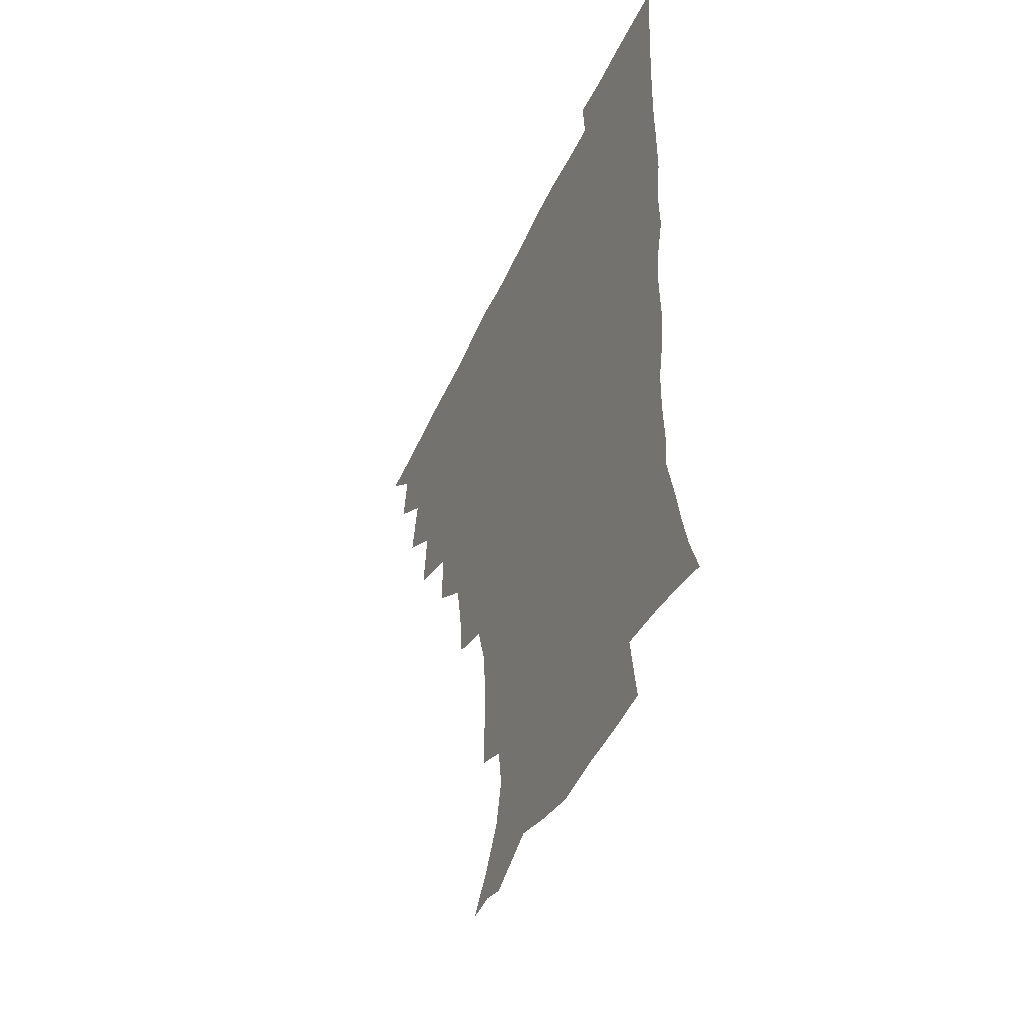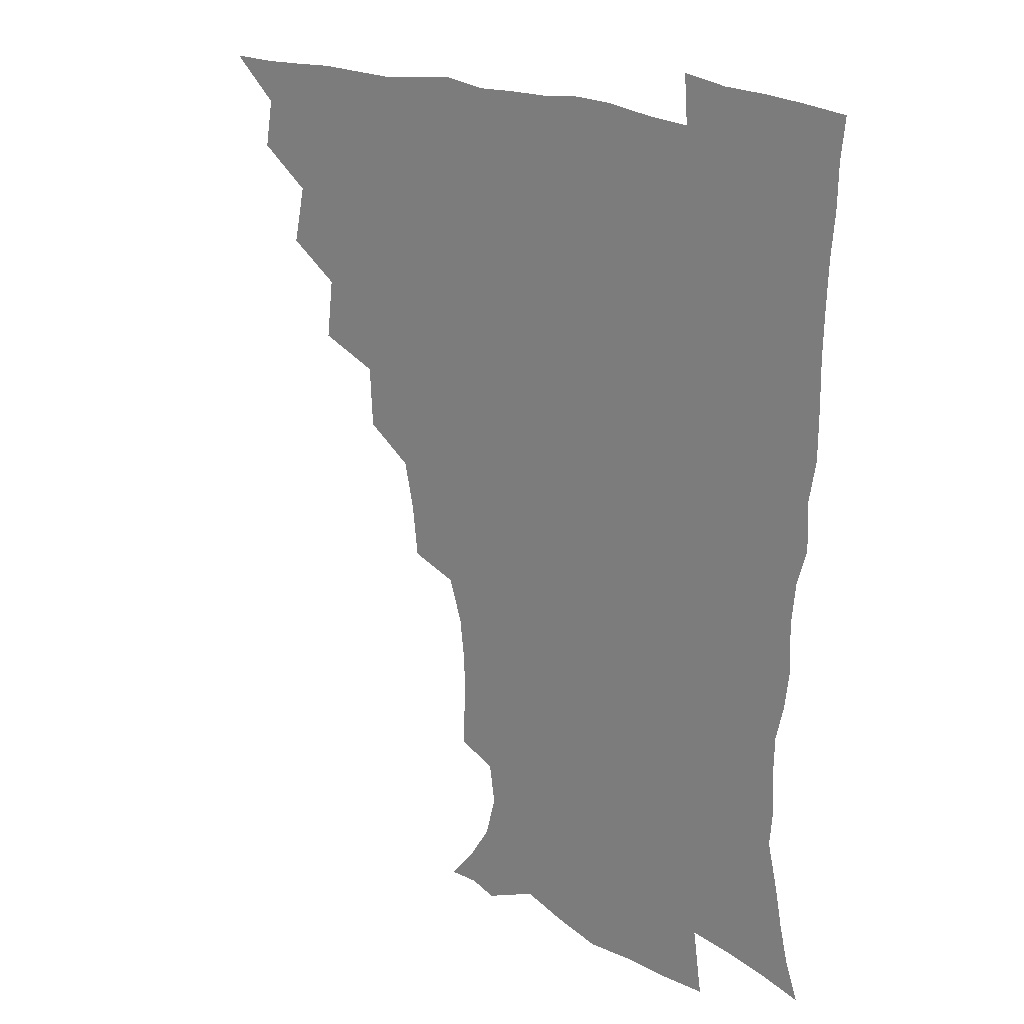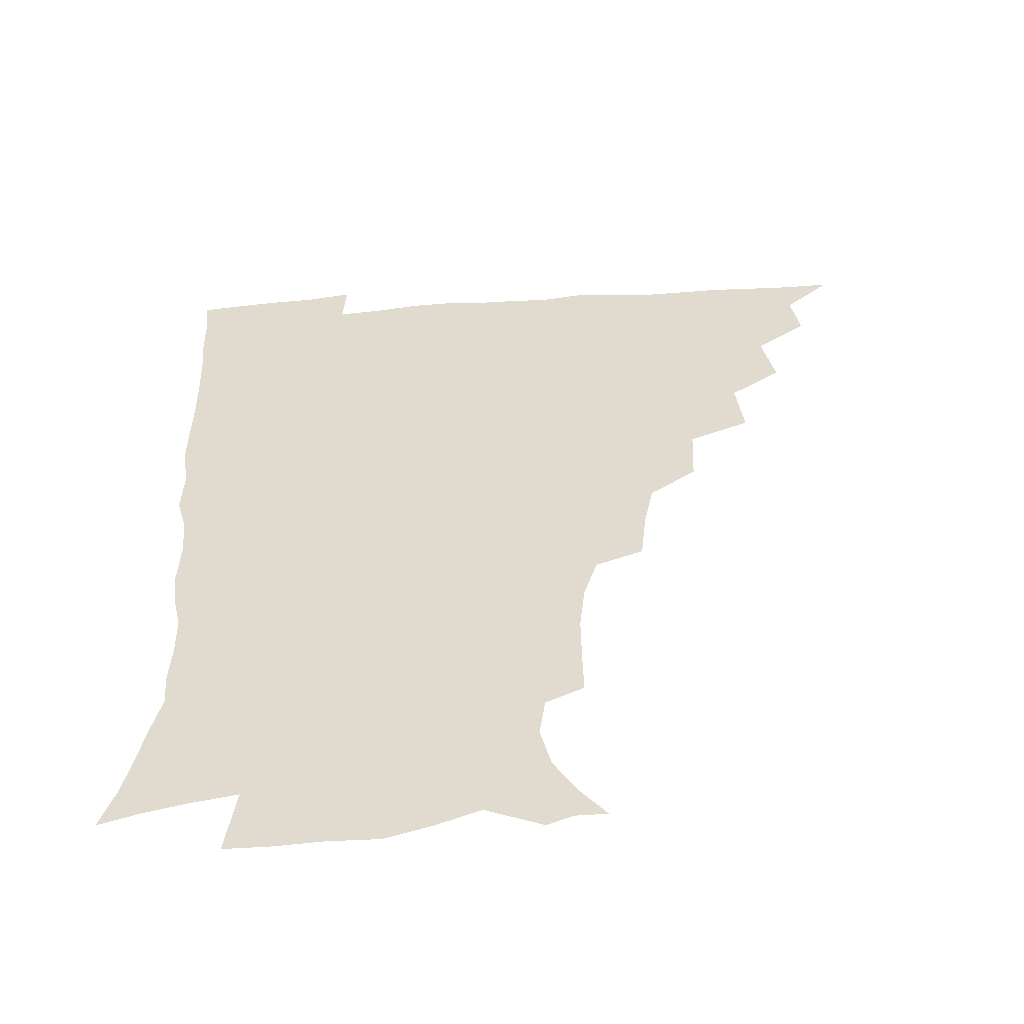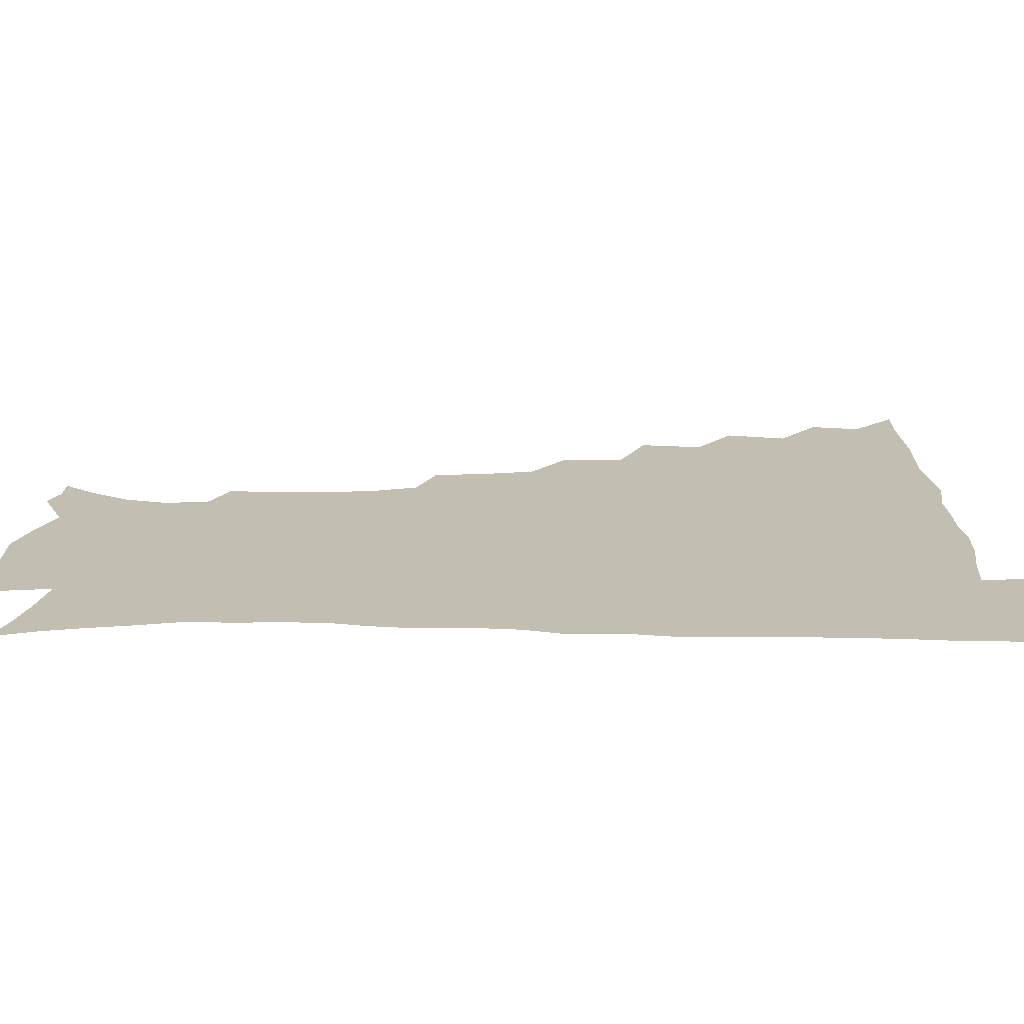
<metadata>
{"format":"obj","ext":"obj","renderer":"f3d","projection":"perspective","resolution":1024,"background":"white","views":[{"elev":-48.1,"azim":66.3,"up":"+Y"},{"elev":22.4,"azim":38.7,"up":"+Y"},{"elev":-54.9,"azim":-175.6,"up":"+Y"},{"elev":17.1,"azim":91.0,"up":"+Z"}]}
</metadata>
<code>
v 450.8 494.8 0
v 464 461.6 0
v 467.1 479.3 0
v 467 494.8 0
v 477.8 425.9 0
v 482.2 447.3 0
v 482.7 463.9 0
v 482.9 479.6 0
v 482.2 495.6 0
v 493.3 390.2 0
v 496 412.5 0
v 498.2 432.4 0
v 499.2 449.3 0
v 499.2 464.9 0
v 498.2 480.4 0
v 497.2 496.6 0
v 515.9 358.3 0
v 514.9 380.8 0
v 515 401.5 0
v 515.9 420.3 0
v 516.2 436.6 0
v 515.2 450.8 0
v 514.3 465.6 0
v 513.5 480.6 0
v 512.5 496.4 0
v 537.9 309 0
v 535.9 328.2 0
v 532.4 345.8 0
v 533 371.3 0
v 531.9 389 0
v 530.8 405.3 0
v 530.1 420.7 0
v 530.4 436.5 0
v 530.1 451.5 0
v 529.4 466.1 0
v 528.3 481.1 0
v 527.4 496.3 0
v 561.1 232.9 0
v 561.5 251 0
v 561.6 268.4 0
v 559.7 286.1 0
v 554.9 302.2 0
v 551.8 320.8 0
v 550 340.1 0
v 548.6 358.9 0
v 546.9 375 0
v 547 393.4 0
v 546.7 408.8 0
v 546.6 424 0
v 545.8 438 0
v 546.1 452.3 0
v 544.2 467 0
v 543 481.9 0
v 541.8 498.2 0
v 554.9 170 0
v 564.2 181.6 0
v 572.6 195.6 0
v 576.5 211.2 0
v 574.5 226.3 0
v 573.8 245.3 0
v 573.4 262.4 0
v 572.4 279.6 0
v 569.7 295.1 0
v 566.6 310.3 0
v 564.9 328.8 0
v 563.4 345.8 0
v 562.8 364.2 0
v 561.5 379.2 0
v 560.9 394.7 0
v 561.3 410.9 0
v 561 425.2 0
v 560.9 439.4 0
v 559.9 453.2 0
v 558.6 467.8 0
v 557.5 482.5 0
v 556 500 0
v 565.8 169.9 0
v 577.8 186 0
v 585.4 204.3 0
v 586.7 221 0
v 586 237.4 0
v 584.9 252.1 0
v 584.5 269.2 0
v 583.5 287.2 0
v 581.6 303.3 0
v 579.3 316.9 0
v 577.7 333.3 0
v 577.2 351.5 0
v 576.1 366.4 0
v 575.9 383 0
v 575.7 397.9 0
v 575.4 412.3 0
v 575.4 426.7 0
v 574.9 439.9 0
v 574.4 453.5 0
v 573.3 467.8 0
v 572.2 482.9 0
v 571.6 497.9 0
v 574.9 166.3 0
v 590.9 189.6 0
v 596.6 209 0
v 597.9 227.8 0
v 597.3 243.1 0
v 596.7 259.7 0
v 596.5 275.9 0
v 594.8 290.6 0
v 593.1 305.9 0
v 592.2 323.1 0
v 591.2 338.5 0
v 590.4 353.5 0
v 589.7 368.3 0
v 589.2 382.3 0
v 589.2 397.9 0
v 589.2 412.7 0
v 589 426.2 0
v 589 440.2 0
v 588.6 453.8 0
v 587.9 467.9 0
v 587.1 482.3 0
v 585.7 498.7 0
v 595 175.1 0
v 605.3 195.3 0
v 608.6 213.8 0
v 608.8 228.8 0
v 608.4 244.6 0
v 607.8 258.7 0
v 607.5 279.7 0
v 606.5 294.9 0
v 605.7 309.1 0
v 604.6 324.1 0
v 603.8 339.4 0
v 603.5 354.9 0
v 603.2 370.1 0
v 603.4 385.6 0
v 603 398.8 0
v 603.2 413.9 0
v 603.1 426.8 0
v 602.9 440.3 0
v 603 454 0
v 602.4 468 0
v 601.2 483.2 0
v 599.8 499 0
v 610.1 169.2 0
v 617.6 194.4 0
v 620 214.5 0
v 620.5 232.9 0
v 620 245.6 0
v 619.6 262.2 0
v 618.8 281.1 0
v 618.3 294.8 0
v 617.7 311.9 0
v 617.3 326.6 0
v 616.7 340.8 0
v 616.7 355.6 0
v 616.5 371.3 0
v 616.5 386.1 0
v 616.6 399.3 0
v 616.7 413.4 0
v 617.2 427.7 0
v 617.3 440.8 0
v 617.3 454.2 0
v 617 467.8 0
v 616 482.3 0
v 613.7 500.6 0
v 626.7 164.2 0
v 630.9 194.3 0
v 632 218.3 0
v 632.1 233.1 0
v 631.8 250.1 0
v 631.7 263.4 0
v 630.6 280.4 0
v 630.3 295.2 0
v 629.8 311.2 0
v 629.6 327 0
v 629.6 339 0
v 629.4 357.2 0
v 629.5 371.4 0
v 629.7 385.1 0
v 629.9 399.8 0
v 630.3 413.7 0
v 630.7 427.5 0
v 631.2 441.1 0
v 631.5 454.3 0
v 631.2 468 0
v 630.1 483.8 0
v 628.2 500.3 0
v 644.8 164.6 0
v 644.9 195 0
v 644.5 213.9 0
v 643.8 233 0
v 643.4 248.1 0
v 642.8 267.8 0
v 642.7 281.4 0
v 642.4 295.7 0
v 642.1 310.5 0
v 641.7 326.9 0
v 642.2 340.4 0
v 642.2 356.2 0
v 642.4 370.5 0
v 642.8 384.7 0
v 643 399.8 0
v 643.6 413.6 0
v 644.1 427.6 0
v 644.7 440.8 0
v 645.4 454.3 0
v 645.5 468.3 0
v 645.6 482.6 0
v 644.4 498.1 0
v 662.2 163.7 0
v 659.3 191.8 0
v 657.1 213.1 0
v 655.8 231.6 0
v 655.2 247.8 0
v 654.9 263.7 0
v 654.2 280.4 0
v 654.3 294.7 0
v 654.3 309.4 0
v 654.2 324.6 0
v 655.4 337 0
v 654.7 354.9 0
v 655.3 369.1 0
v 655.9 383.2 0
v 656.8 397.1 0
v 656.9 412.6 0
v 657.8 426.2 0
v 658.6 439.5 0
v 659.3 454.6 0
v 659.8 468 0
v 660.5 481.8 0
v 660.1 497 0
v 658.8 514.4 0
v 678 163.8 0
v 674.5 189 0
v 671 208.7 0
v 668.5 227.8 0
v 667.1 245 0
v 666.1 262.4 0
v 665.8 277.9 0
v 665.9 293.1 0
v 666.4 307.2 0
v 667 321.3 0
v 667.5 336.3 0
v 667.7 351.8 0
v 668.6 366 0
v 669.6 380 0
v 669.7 396.2 0
v 670.5 410.4 0
v 671 425.5 0
v 672.2 439.1 0
v 672.8 453.9 0
v 673.8 467.4 0
v 674.8 481.3 0
v 675.4 495.4 0
v 674.8 512 0
v 691.1 186.1 0
v 684.8 205.9 0
v 681 224.7 0
v 679.4 241 0
v 678.6 256.6 0
v 678 272.8 0
v 677.9 288.4 0
v 678.6 302.8 0
v 679.5 317.2 0
v 680.2 332.1 0
v 681 346.8 0
v 681.8 362 0
v 682.4 377.8 0
v 682.6 393.8 0
v 684 408 0
v 685 422.6 0
v 686 437.1 0
v 686.3 452.9 0
v 687.9 466.6 0
v 688.9 480.6 0
v 689.8 494.7 0
v 689.7 511.5 0
v 706.2 182.5 0
v 699.3 201.3 0
v 695.2 218.2 0
v 692.6 234.4 0
v 691.4 249.4 0
v 690.2 266.3 0
v 690.9 280.4 0
v 690.8 296.6 0
v 692.6 310.1 0
v 693.5 325.3 0
v 693.4 342.1 0
v 695.5 355.9 0
v 696.5 371.5 0
v 698.1 386.3 0
v 697.9 403.5 0
v 698.7 419.2 0
v 699.7 434.7 0
v 701.1 449.8 0
v 701.6 465.6 0
v 703.3 479.5 0
v 703.8 493.8 0
v 704.8 510.4 0
v 720.3 178.1 0
v 715.3 193.3 0
v 712.1 207.2 0
v 709.5 221.7 0
v 705.5 239.2 0
v 706.5 251.6 0
v 705.7 267.4 0
v 706 282.8 0
v 708.8 295.7 0
v 710.5 310.3 0
v 709.9 328.5 0
v 711.3 344.2 0
v 714.9 357.7 0
v 714.3 376.1 0
v 716.7 391.2 0
v 716.8 408.7 0
v 716.5 426.9 0
v 716.9 444.6 0
v 717.5 461.8 0
v 718.8 477.7 0
v 719.1 493.5 0
v 720.6 508.8 0
f 3 4 1
f 6 7 2
f 2 7 3
f 7 8 3
f 3 8 4
f 8 9 4
f 11 12 5
f 5 12 6
f 12 13 6
f 6 13 7
f 13 14 7
f 7 14 8
f 14 15 8
f 8 15 9
f 15 16 9
f 18 19 10
f 10 19 11
f 19 20 11
f 11 20 12
f 20 21 12
f 12 21 13
f 21 22 13
f 13 22 14
f 22 23 14
f 14 23 15
f 23 24 15
f 15 24 16
f 24 25 16
f 28 29 17
f 17 29 18
f 29 30 18
f 18 30 19
f 30 31 19
f 19 31 20
f 31 32 20
f 20 32 21
f 32 33 21
f 21 33 22
f 33 34 22
f 22 34 23
f 34 35 23
f 23 35 24
f 35 36 24
f 24 36 25
f 36 37 25
f 42 43 26
f 26 43 27
f 43 44 27
f 27 44 28
f 44 45 28
f 28 45 29
f 45 46 29
f 29 46 30
f 46 47 30
f 30 47 31
f 47 48 31
f 31 48 32
f 48 49 32
f 32 49 33
f 49 50 33
f 33 50 34
f 50 51 34
f 34 51 35
f 51 52 35
f 35 52 36
f 52 53 36
f 36 53 37
f 53 54 37
f 59 60 38
f 38 60 39
f 60 61 39
f 39 61 40
f 61 62 40
f 40 62 41
f 62 63 41
f 41 63 42
f 63 64 42
f 42 64 43
f 64 65 43
f 43 65 44
f 65 66 44
f 44 66 45
f 66 67 45
f 45 67 46
f 67 68 46
f 46 68 47
f 68 69 47
f 47 69 48
f 69 70 48
f 48 70 49
f 70 71 49
f 49 71 50
f 71 72 50
f 50 72 51
f 72 73 51
f 51 73 52
f 73 74 52
f 52 74 53
f 74 75 53
f 53 75 54
f 75 76 54
f 55 77 56
f 77 78 56
f 56 78 57
f 78 79 57
f 57 79 58
f 79 80 58
f 58 80 59
f 80 81 59
f 59 81 60
f 81 82 60
f 60 82 61
f 82 83 61
f 61 83 62
f 83 84 62
f 62 84 63
f 84 85 63
f 63 85 64
f 85 86 64
f 64 86 65
f 86 87 65
f 65 87 66
f 87 88 66
f 66 88 67
f 88 89 67
f 67 89 68
f 89 90 68
f 68 90 69
f 90 91 69
f 69 91 70
f 91 92 70
f 70 92 71
f 92 93 71
f 71 93 72
f 93 94 72
f 72 94 73
f 94 95 73
f 73 95 74
f 95 96 74
f 74 96 75
f 96 97 75
f 75 97 76
f 97 98 76
f 77 99 78
f 99 100 78
f 78 100 79
f 100 101 79
f 79 101 80
f 101 102 80
f 80 102 81
f 102 103 81
f 81 103 82
f 103 104 82
f 82 104 83
f 104 105 83
f 83 105 84
f 105 106 84
f 84 106 85
f 106 107 85
f 85 107 86
f 107 108 86
f 86 108 87
f 108 109 87
f 87 109 88
f 109 110 88
f 88 110 89
f 110 111 89
f 89 111 90
f 111 112 90
f 90 112 91
f 112 113 91
f 91 113 92
f 113 114 92
f 92 114 93
f 114 115 93
f 93 115 94
f 115 116 94
f 94 116 95
f 116 117 95
f 95 117 96
f 117 118 96
f 96 118 97
f 118 119 97
f 97 119 98
f 119 120 98
f 99 121 100
f 121 122 100
f 100 122 101
f 122 123 101
f 101 123 102
f 123 124 102
f 102 124 103
f 124 125 103
f 103 125 104
f 125 126 104
f 104 126 105
f 126 127 105
f 105 127 106
f 127 128 106
f 106 128 107
f 128 129 107
f 107 129 108
f 129 130 108
f 108 130 109
f 130 131 109
f 109 131 110
f 131 132 110
f 110 132 111
f 132 133 111
f 111 133 112
f 133 134 112
f 112 134 113
f 134 135 113
f 113 135 114
f 135 136 114
f 114 136 115
f 136 137 115
f 115 137 116
f 137 138 116
f 116 138 117
f 138 139 117
f 117 139 118
f 139 140 118
f 118 140 119
f 140 141 119
f 119 141 120
f 141 142 120
f 121 143 122
f 143 144 122
f 122 144 123
f 144 145 123
f 123 145 124
f 145 146 124
f 124 146 125
f 146 147 125
f 125 147 126
f 147 148 126
f 126 148 127
f 148 149 127
f 127 149 128
f 149 150 128
f 128 150 129
f 150 151 129
f 129 151 130
f 151 152 130
f 130 152 131
f 152 153 131
f 131 153 132
f 153 154 132
f 132 154 133
f 154 155 133
f 133 155 134
f 155 156 134
f 134 156 135
f 156 157 135
f 135 157 136
f 157 158 136
f 136 158 137
f 158 159 137
f 137 159 138
f 159 160 138
f 138 160 139
f 160 161 139
f 139 161 140
f 161 162 140
f 140 162 141
f 162 163 141
f 141 163 142
f 163 164 142
f 143 165 144
f 165 166 144
f 144 166 145
f 166 167 145
f 145 167 146
f 167 168 146
f 146 168 147
f 168 169 147
f 147 169 148
f 169 170 148
f 148 170 149
f 170 171 149
f 149 171 150
f 171 172 150
f 150 172 151
f 172 173 151
f 151 173 152
f 173 174 152
f 152 174 153
f 174 175 153
f 153 175 154
f 175 176 154
f 154 176 155
f 176 177 155
f 155 177 156
f 177 178 156
f 156 178 157
f 178 179 157
f 157 179 158
f 179 180 158
f 158 180 159
f 180 181 159
f 159 181 160
f 181 182 160
f 160 182 161
f 182 183 161
f 161 183 162
f 183 184 162
f 162 184 163
f 184 185 163
f 163 185 164
f 185 186 164
f 165 187 166
f 187 188 166
f 166 188 167
f 188 189 167
f 167 189 168
f 189 190 168
f 168 190 169
f 190 191 169
f 169 191 170
f 191 192 170
f 170 192 171
f 192 193 171
f 171 193 172
f 193 194 172
f 172 194 173
f 194 195 173
f 173 195 174
f 195 196 174
f 174 196 175
f 196 197 175
f 175 197 176
f 197 198 176
f 176 198 177
f 198 199 177
f 177 199 178
f 199 200 178
f 178 200 179
f 200 201 179
f 179 201 180
f 201 202 180
f 180 202 181
f 202 203 181
f 181 203 182
f 203 204 182
f 182 204 183
f 204 205 183
f 183 205 184
f 205 206 184
f 184 206 185
f 206 207 185
f 185 207 186
f 207 208 186
f 187 209 188
f 209 210 188
f 188 210 189
f 210 211 189
f 189 211 190
f 211 212 190
f 190 212 191
f 212 213 191
f 191 213 192
f 213 214 192
f 192 214 193
f 214 215 193
f 193 215 194
f 215 216 194
f 194 216 195
f 216 217 195
f 195 217 196
f 217 218 196
f 196 218 197
f 218 219 197
f 197 219 198
f 219 220 198
f 198 220 199
f 220 221 199
f 199 221 200
f 221 222 200
f 200 222 201
f 222 223 201
f 201 223 202
f 223 224 202
f 202 224 203
f 224 225 203
f 203 225 204
f 225 226 204
f 204 226 205
f 226 227 205
f 205 227 206
f 227 228 206
f 206 228 207
f 228 229 207
f 207 229 208
f 229 230 208
f 209 232 210
f 232 233 210
f 210 233 211
f 233 234 211
f 211 234 212
f 234 235 212
f 212 235 213
f 235 236 213
f 213 236 214
f 236 237 214
f 214 237 215
f 237 238 215
f 215 238 216
f 238 239 216
f 216 239 217
f 239 240 217
f 217 240 218
f 240 241 218
f 218 241 219
f 241 242 219
f 219 242 220
f 242 243 220
f 220 243 221
f 243 244 221
f 221 244 222
f 244 245 222
f 222 245 223
f 245 246 223
f 223 246 224
f 246 247 224
f 224 247 225
f 247 248 225
f 225 248 226
f 248 249 226
f 226 249 227
f 249 250 227
f 227 250 228
f 250 251 228
f 228 251 229
f 251 252 229
f 229 252 230
f 252 253 230
f 230 253 231
f 253 254 231
f 233 255 234
f 255 256 234
f 234 256 235
f 256 257 235
f 235 257 236
f 257 258 236
f 236 258 237
f 258 259 237
f 237 259 238
f 259 260 238
f 238 260 239
f 260 261 239
f 239 261 240
f 261 262 240
f 240 262 241
f 262 263 241
f 241 263 242
f 263 264 242
f 242 264 243
f 264 265 243
f 243 265 244
f 265 266 244
f 244 266 245
f 266 267 245
f 245 267 246
f 267 268 246
f 246 268 247
f 268 269 247
f 247 269 248
f 269 270 248
f 248 270 249
f 270 271 249
f 249 271 250
f 271 272 250
f 250 272 251
f 272 273 251
f 251 273 252
f 273 274 252
f 252 274 253
f 274 275 253
f 253 275 254
f 275 276 254
f 255 277 256
f 277 278 256
f 256 278 257
f 278 279 257
f 257 279 258
f 279 280 258
f 258 280 259
f 280 281 259
f 259 281 260
f 281 282 260
f 260 282 261
f 282 283 261
f 261 283 262
f 283 284 262
f 262 284 263
f 284 285 263
f 263 285 264
f 285 286 264
f 264 286 265
f 286 287 265
f 265 287 266
f 287 288 266
f 266 288 267
f 288 289 267
f 267 289 268
f 289 290 268
f 268 290 269
f 290 291 269
f 269 291 270
f 291 292 270
f 270 292 271
f 292 293 271
f 271 293 272
f 293 294 272
f 272 294 273
f 294 295 273
f 273 295 274
f 295 296 274
f 274 296 275
f 296 297 275
f 275 297 276
f 297 298 276
f 277 299 278
f 299 300 278
f 278 300 279
f 300 301 279
f 279 301 280
f 301 302 280
f 280 302 281
f 302 303 281
f 281 303 282
f 303 304 282
f 282 304 283
f 304 305 283
f 283 305 284
f 305 306 284
f 284 306 285
f 306 307 285
f 285 307 286
f 307 308 286
f 286 308 287
f 308 309 287
f 287 309 288
f 309 310 288
f 288 310 289
f 310 311 289
f 289 311 290
f 311 312 290
f 290 312 291
f 312 313 291
f 291 313 292
f 313 314 292
f 292 314 293
f 314 315 293
f 293 315 294
f 315 316 294
f 294 316 295
f 316 317 295
f 295 317 296
f 317 318 296
f 296 318 297
f 318 319 297
f 297 319 298
f 319 320 298

</code>
